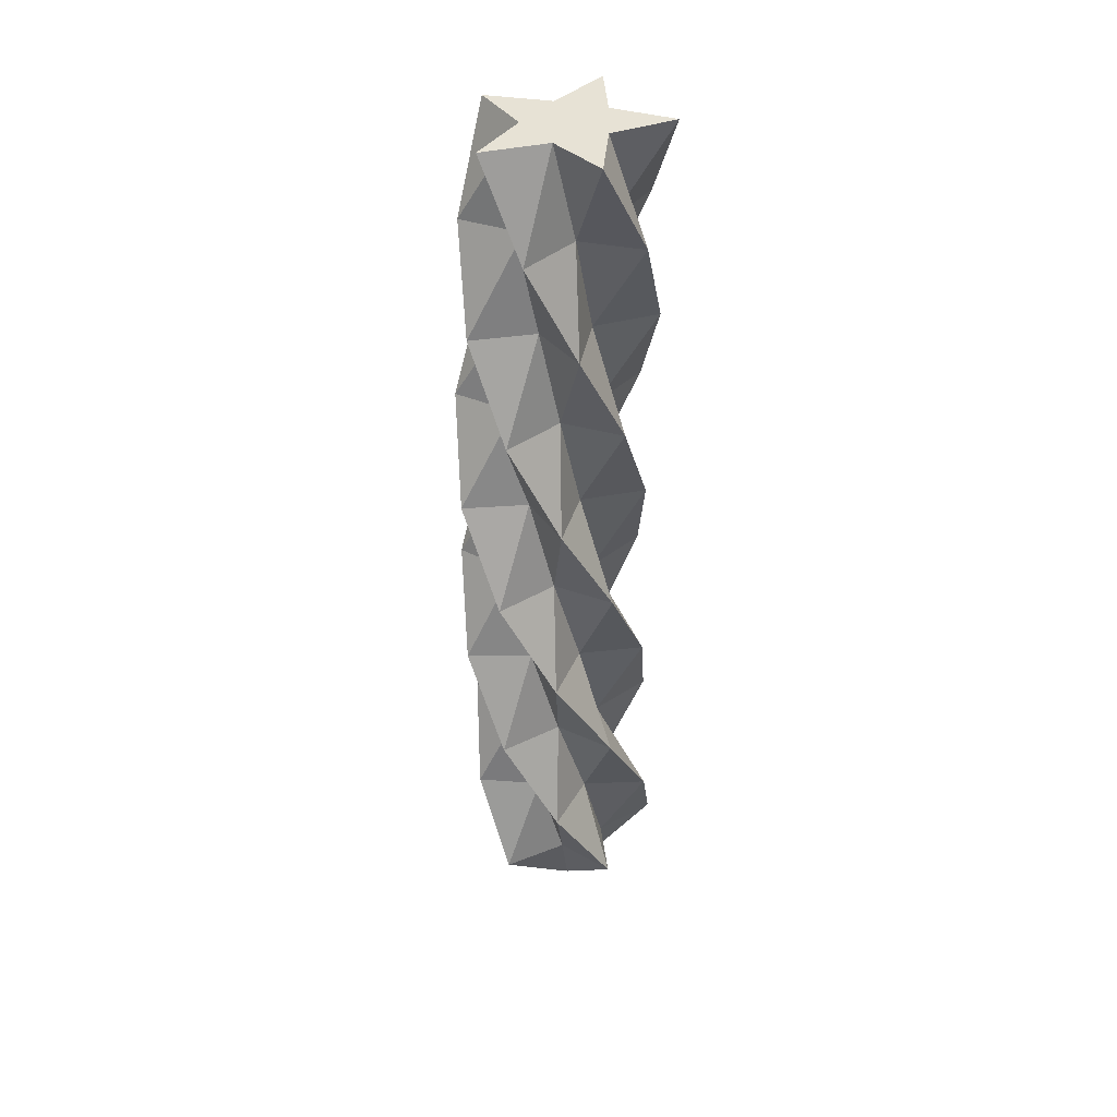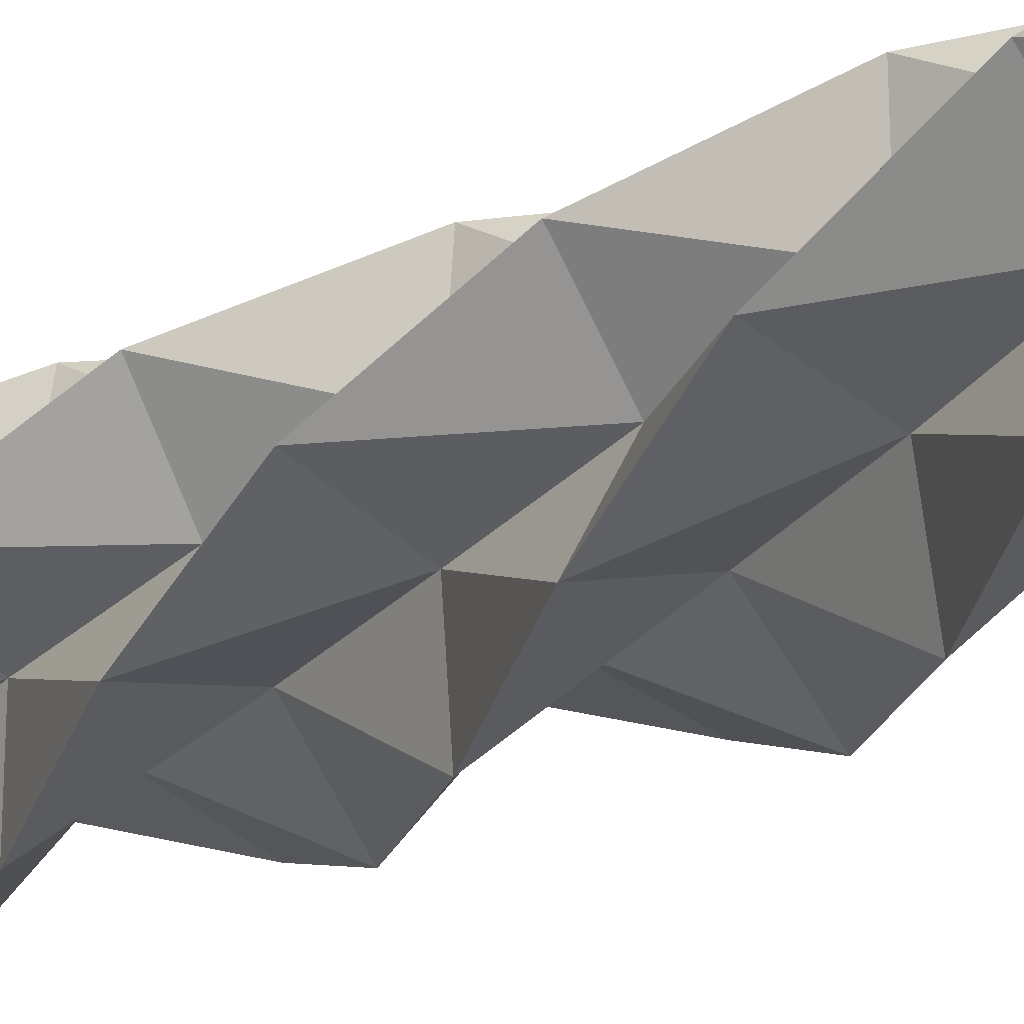
<metadata>
{"format":"obj","ext":"obj","renderer":"f3d","projection":"perspective","resolution":1024,"background":"white","views":[{"elev":40.1,"azim":156.7,"up":"+Z"},{"elev":-18.6,"azim":-41.3,"up":"+Y"}]}
</metadata>
<code>
g device_1_1_rotator
v -0.01956 0.004071 -1
v -0.07481 0.07212 -0.8
v -0.2092 0.0469 -0.8
v -0.01956 0.004071 -1
v -0.2092 0.0469 -0.8
v -0.09435 -0.022 -0.8
v -0.01956 0.004071 -1
v -0.09435 -0.022 -0.8
v -0.1098 -0.1472 -0.8
v -0.01956 0.004071 -1
v -0.1098 -0.1472 -0.8
v -0.002992 -0.06815 -0.8
v -0.01956 0.004071 -1
v -0.002992 -0.06815 -0.8
v 0.1218 -0.1203 -0.8
v -0.01956 0.004071 -1
v 0.1218 -0.1203 -0.8
v 0.073 -0.002565 -0.8
v -0.01956 0.004071 -1
v 0.073 -0.002565 -0.8
v 0.1656 0.09041 -0.8
v -0.01956 0.004071 -1
v 0.1656 0.09041 -0.8
v 0.02862 0.08413 -0.8
v -0.01956 0.004071 -1
v 0.02862 0.08413 -0.8
v -0.039 0.1938 -0.8
v -0.01956 0.004071 -1
v -0.039 0.1938 -0.8
v -0.07481 0.07212 -0.8
v -0.07481 0.07212 -0.8
v -0.147 0.1442 -0.6
v -0.2092 0.0469 -0.8
v -0.147 0.1442 -0.6
v -0.07481 0.07212 -0.8
v -0.01963 0.09746 -0.6
v -0.2092 0.0469 -0.8
v -0.09218 0.02865 -0.6
v -0.09435 -0.022 -0.8
v -0.09218 0.02865 -0.6
v -0.2092 0.0469 -0.8
v -0.147 0.1442 -0.6
v -0.09435 -0.022 -0.8
v -0.1799 -0.06823 -0.6
v -0.1098 -0.1472 -0.8
v -0.1799 -0.06823 -0.6
v -0.09435 -0.022 -0.8
v -0.09218 0.02865 -0.6
v -0.1098 -0.1472 -0.8
v -0.0434 -0.05602 -0.6
v -0.002992 -0.06815 -0.8
v -0.0434 -0.05602 -0.6
v -0.1098 -0.1472 -0.8
v -0.1799 -0.06823 -0.6
v -0.002992 -0.06815 -0.8
v 0.02975 -0.1626 -0.6
v 0.1218 -0.1203 -0.8
v 0.02975 -0.1626 -0.6
v -0.002992 -0.06815 -0.8
v -0.0434 -0.05602 -0.6
v 0.1218 -0.1203 -0.8
v 0.0593 -0.03955 -0.6
v 0.073 -0.002565 -0.8
v 0.0593 -0.03955 -0.6
v 0.1218 -0.1203 -0.8
v 0.02975 -0.1626 -0.6
v 0.073 -0.002565 -0.8
v 0.1922 -0.008544 -0.6
v 0.1656 0.09041 -0.8
v 0.1922 -0.008544 -0.6
v 0.073 -0.002565 -0.8
v 0.0593 -0.03955 -0.6
v 0.1656 0.09041 -0.8
v 0.07399 0.05531 -0.6
v 0.02862 0.08413 -0.8
v 0.07399 0.05531 -0.6
v 0.1656 0.09041 -0.8
v 0.1922 -0.008544 -0.6
v 0.02862 0.08413 -0.8
v 0.08297 0.1811 -0.6
v -0.039 0.1938 -0.8
v 0.08297 0.1811 -0.6
v 0.02862 0.08413 -0.8
v 0.07399 0.05531 -0.6
v -0.039 0.1938 -0.8
v -0.01963 0.09746 -0.6
v -0.07481 0.07212 -0.8
v -0.01963 0.09746 -0.6
v -0.039 0.1938 -0.8
v 0.08297 0.1811 -0.6
v -0.01963 0.09746 -0.6
v -0.03691 0.1941 -0.4
v -0.147 0.1442 -0.6
v -0.03691 0.1941 -0.4
v -0.01963 0.09746 -0.6
v 0.04162 0.0908 -0.4
v -0.147 0.1442 -0.6
v -0.06012 0.0699 -0.4
v -0.09218 0.02865 -0.6
v -0.06012 0.0699 -0.4
v -0.147 0.1442 -0.6
v -0.03691 0.1941 -0.4
v -0.09218 0.02865 -0.6
v -0.1913 0.03317 -0.4
v -0.1799 -0.06823 -0.6
v -0.1913 0.03317 -0.4
v -0.09218 0.02865 -0.6
v -0.06012 0.0699 -0.4
v -0.1799 -0.06823 -0.6
v -0.06993 -0.02549 -0.4
v -0.0434 -0.05602 -0.6
v -0.06993 -0.02549 -0.4
v -0.1799 -0.06823 -0.6
v -0.1913 0.03317 -0.4
v -0.0434 -0.05602 -0.6
v -0.07246 -0.1515 -0.4
v 0.02975 -0.1626 -0.6
v -0.07246 -0.1515 -0.4
v -0.0434 -0.05602 -0.6
v -0.06993 -0.02549 -0.4
v 0.02975 -0.1626 -0.6
v 0.02575 -0.06354 -0.4
v 0.0593 -0.03955 -0.6
v 0.02575 -0.06354 -0.4
v 0.02975 -0.1626 -0.6
v -0.07246 -0.1515 -0.4
v 0.0593 -0.03955 -0.6
v 0.1554 -0.1047 -0.4
v 0.1922 -0.008544 -0.6
v 0.1554 -0.1047 -0.4
v 0.0593 -0.03955 -0.6
v 0.02575 -0.06354 -0.4
v 0.1922 -0.008544 -0.6
v 0.09469 0.008327 -0.4
v 0.07399 0.05531 -0.6
v 0.09469 0.008327 -0.4
v 0.1922 -0.008544 -0.6
v 0.1554 -0.1047 -0.4
v 0.07399 0.05531 -0.6
v 0.1773 0.1089 -0.4
v 0.08297 0.1811 -0.6
v 0.1773 0.1089 -0.4
v 0.07399 0.05531 -0.6
v 0.09469 0.008327 -0.4
v 0.08297 0.1811 -0.6
v 0.04162 0.0908 -0.4
v -0.01963 0.09746 -0.6
v 0.04162 0.0908 -0.4
v 0.08297 0.1811 -0.6
v 0.1773 0.1089 -0.4
v 0.04162 0.0908 -0.4
v 0.08491 0.1803 -0.2
v -0.03691 0.1941 -0.4
v 0.08491 0.1803 -0.2
v 0.04162 0.0908 -0.4
v 0.08884 0.05432 -0.2
v -0.03691 0.1941 -0.4
v -0.008679 0.08819 -0.2
v -0.06012 0.0699 -0.4
v -0.008679 0.08819 -0.2
v -0.03691 0.1941 -0.4
v 0.08491 0.1803 -0.2
v -0.06012 0.0699 -0.4
v -0.1403 0.1237 -0.2
v -0.1913 0.03317 -0.4
v -0.1403 0.1237 -0.2
v -0.06012 0.0699 -0.4
v -0.008679 0.08819 -0.2
v -0.1913 0.03317 -0.4
v -0.07386 0.01341 -0.2
v -0.06993 -0.02549 -0.4
v -0.07386 0.01341 -0.2
v -0.1913 0.03317 -0.4
v -0.1403 0.1237 -0.2
v -0.06993 -0.02549 -0.4
v -0.1512 -0.09063 -0.2
v -0.07246 -0.1515 -0.4
v -0.1512 -0.09063 -0.2
v -0.06993 -0.02549 -0.4
v -0.07386 0.01341 -0.2
v -0.07246 -0.1515 -0.4
v -0.01663 -0.06667 -0.2
v 0.02575 -0.06354 -0.4
v -0.01663 -0.06667 -0.2
v -0.07246 -0.1515 -0.4
v -0.1512 -0.09063 -0.2
v 0.02575 -0.06354 -0.4
v 0.06712 -0.1665 -0.2
v 0.1554 -0.1047 -0.4
v 0.06712 -0.1665 -0.2
v 0.02575 -0.06354 -0.4
v -0.01663 -0.06667 -0.2
v 0.1554 -0.1047 -0.4
v 0.08393 -0.04139 -0.2
v 0.09469 0.008327 -0.4
v 0.08393 -0.04139 -0.2
v 0.1554 -0.1047 -0.4
v 0.06712 -0.1665 -0.2
v 0.09469 0.008327 -0.4
v 0.2131 0.000974 -0.2
v 0.1773 0.1089 -0.4
v 0.2131 0.000974 -0.2
v 0.09469 0.008327 -0.4
v 0.08393 -0.04139 -0.2
v 0.1773 0.1089 -0.4
v 0.08884 0.05432 -0.2
v 0.04162 0.0908 -0.4
v 0.08884 0.05432 -0.2
v 0.1773 0.1089 -0.4
v 0.2131 0.000974 -0.2
v 0.08884 0.05432 -0.2
v 0.1785 0.1073 0
v 0.08491 0.1803 -0.2
v 0.1785 0.1073 0
v 0.08884 0.05432 -0.2
v 0.1065 3e-06 0
v 0.08491 0.1803 -0.2
v 0.04524 0.07752 0
v -0.008679 0.08819 -0.2
v 0.04524 0.07752 0
v 0.08491 0.1803 -0.2
v 0.1785 0.1073 0
v -0.008679 0.08819 -0.2
v -0.04353 0.1736 0
v -0.1403 0.1237 -0.2
v -0.04353 0.1736 0
v -0.008679 0.08819 -0.2
v 0.04524 0.07752 0
v -0.1403 0.1237 -0.2
v -0.05391 0.04791 0
v -0.07386 0.01341 -0.2
v -0.05391 0.04791 0
v -0.1403 0.1237 -0.2
v -0.04353 0.1736 0
v -0.07386 0.01341 -0.2
v -0.1807 3e-06 0
v -0.1512 -0.09063 -0.2
v -0.1807 3e-06 0
v -0.07386 0.01341 -0.2
v -0.05391 0.04791 0
v -0.1512 -0.09063 -0.2
v -0.05391 -0.0479 0
v -0.01663 -0.06667 -0.2
v -0.05391 -0.0479 0
v -0.1512 -0.09063 -0.2
v -0.1807 3e-06 0
v -0.01663 -0.06667 -0.2
v -0.04353 -0.1736 -0
v 0.06712 -0.1665 -0.2
v -0.04353 -0.1736 -0
v -0.01663 -0.06667 -0.2
v -0.05391 -0.0479 0
v 0.06712 -0.1665 -0.2
v 0.04524 -0.07751 0
v 0.08393 -0.04139 -0.2
v 0.04524 -0.07751 0
v 0.06712 -0.1665 -0.2
v -0.04353 -0.1736 -0
v 0.08393 -0.04139 -0.2
v 0.1785 -0.1073 -0
v 0.2131 0.000974 -0.2
v 0.1785 -0.1073 -0
v 0.08393 -0.04139 -0.2
v 0.04524 -0.07751 0
v 0.2131 0.000974 -0.2
v 0.1065 3e-06 0
v 0.08884 0.05432 -0.2
v 0.1065 3e-06 0
v 0.2131 0.000974 -0.2
v 0.1785 -0.1073 -0
v 0.1065 3e-06 0
v 0.2131 -0.000968 0.2
v 0.1785 0.1073 0
v 0.2131 -0.000968 0.2
v 0.1065 3e-06 0
v 0.08884 -0.05431 0.2
v 0.1785 0.1073 0
v 0.08393 0.0414 0.2
v 0.04524 0.07752 0
v 0.08393 0.0414 0.2
v 0.1785 0.1073 0
v 0.2131 -0.000968 0.2
v 0.04524 0.07752 0
v 0.06712 0.1665 0.2
v -0.04353 0.1736 0
v 0.06712 0.1665 0.2
v 0.04524 0.07752 0
v 0.08393 0.0414 0.2
v -0.04353 0.1736 0
v -0.01663 0.06668 0.2
v -0.05391 0.04791 0
v -0.01663 0.06668 0.2
v -0.04353 0.1736 0
v 0.06712 0.1665 0.2
v -0.05391 0.04791 0
v -0.1512 0.09063 0.2
v -0.1807 3e-06 0
v -0.1512 0.09063 0.2
v -0.05391 0.04791 0
v -0.01663 0.06668 0.2
v -0.1807 3e-06 0
v -0.07386 -0.0134 0.2
v -0.05391 -0.0479 0
v -0.07386 -0.0134 0.2
v -0.1807 3e-06 0
v -0.1512 0.09063 0.2
v -0.05391 -0.0479 0
v -0.1403 -0.1237 0.2
v -0.04353 -0.1736 -0
v -0.1403 -0.1237 0.2
v -0.05391 -0.0479 0
v -0.07386 -0.0134 0.2
v -0.04353 -0.1736 -0
v -0.008678 -0.08818 0.2
v 0.04524 -0.07751 0
v -0.008678 -0.08818 0.2
v -0.04353 -0.1736 -0
v -0.1403 -0.1237 0.2
v 0.04524 -0.07751 0
v 0.08491 -0.1803 0.2
v 0.1785 -0.1073 -0
v 0.08491 -0.1803 0.2
v 0.04524 -0.07751 0
v -0.008678 -0.08818 0.2
v 0.1785 -0.1073 -0
v 0.08884 -0.05431 0.2
v 0.1065 3e-06 0
v 0.08884 -0.05431 0.2
v 0.1785 -0.1073 -0
v 0.08491 -0.1803 0.2
v 0.08884 -0.05431 0.2
v 0.1773 -0.1089 0.4
v 0.2131 -0.000968 0.2
v 0.1773 -0.1089 0.4
v 0.08884 -0.05431 0.2
v 0.04162 -0.09079 0.4
v 0.2131 -0.000968 0.2
v 0.09469 -0.008321 0.4
v 0.08393 0.0414 0.2
v 0.09469 -0.008321 0.4
v 0.2131 -0.000968 0.2
v 0.1773 -0.1089 0.4
v 0.08393 0.0414 0.2
v 0.1554 0.1047 0.4
v 0.06712 0.1665 0.2
v 0.1554 0.1047 0.4
v 0.08393 0.0414 0.2
v 0.09469 -0.008321 0.4
v 0.06712 0.1665 0.2
v 0.02575 0.06355 0.4
v -0.01663 0.06668 0.2
v 0.02575 0.06355 0.4
v 0.06712 0.1665 0.2
v 0.1554 0.1047 0.4
v -0.01663 0.06668 0.2
v -0.07246 0.1515 0.4
v -0.1512 0.09063 0.2
v -0.07246 0.1515 0.4
v -0.01663 0.06668 0.2
v 0.02575 0.06355 0.4
v -0.1512 0.09063 0.2
v -0.06993 0.0255 0.4
v -0.07386 -0.0134 0.2
v -0.06993 0.0255 0.4
v -0.1512 0.09063 0.2
v -0.07246 0.1515 0.4
v -0.07386 -0.0134 0.2
v -0.1913 -0.03317 0.4
v -0.1403 -0.1237 0.2
v -0.1913 -0.03317 0.4
v -0.07386 -0.0134 0.2
v -0.06993 0.0255 0.4
v -0.1403 -0.1237 0.2
v -0.06012 -0.06989 0.4
v -0.008678 -0.08818 0.2
v -0.06012 -0.06989 0.4
v -0.1403 -0.1237 0.2
v -0.1913 -0.03317 0.4
v -0.008678 -0.08818 0.2
v -0.03691 -0.1941 0.4
v 0.08491 -0.1803 0.2
v -0.03691 -0.1941 0.4
v -0.008678 -0.08818 0.2
v -0.06012 -0.06989 0.4
v 0.08491 -0.1803 0.2
v 0.04162 -0.09079 0.4
v 0.08884 -0.05431 0.2
v 0.04162 -0.09079 0.4
v 0.08491 -0.1803 0.2
v -0.03691 -0.1941 0.4
v 0.04162 -0.09079 0.4
v 0.08297 -0.1811 0.6
v 0.1773 -0.1089 0.4
v 0.08297 -0.1811 0.6
v 0.04162 -0.09079 0.4
v -0.01963 -0.09746 0.6
v 0.1773 -0.1089 0.4
v 0.07399 -0.0553 0.6
v 0.09469 -0.008321 0.4
v 0.07399 -0.0553 0.6
v 0.1773 -0.1089 0.4
v 0.08297 -0.1811 0.6
v 0.09469 -0.008321 0.4
v 0.1922 0.00855 0.6
v 0.1554 0.1047 0.4
v 0.1922 0.00855 0.6
v 0.09469 -0.008321 0.4
v 0.07399 -0.0553 0.6
v 0.1554 0.1047 0.4
v 0.0593 0.03955 0.6
v 0.02575 0.06355 0.4
v 0.0593 0.03955 0.6
v 0.1554 0.1047 0.4
v 0.1922 0.00855 0.6
v 0.02575 0.06355 0.4
v 0.02975 0.1626 0.6
v -0.07246 0.1515 0.4
v 0.02975 0.1626 0.6
v 0.02575 0.06355 0.4
v 0.0593 0.03955 0.6
v -0.07246 0.1515 0.4
v -0.0434 0.05603 0.6
v -0.06993 0.0255 0.4
v -0.0434 0.05603 0.6
v -0.07246 0.1515 0.4
v 0.02975 0.1626 0.6
v -0.06993 0.0255 0.4
v -0.1799 0.06823 0.6
v -0.1913 -0.03317 0.4
v -0.1799 0.06823 0.6
v -0.06993 0.0255 0.4
v -0.0434 0.05603 0.6
v -0.1913 -0.03317 0.4
v -0.09218 -0.02865 0.6
v -0.06012 -0.06989 0.4
v -0.09218 -0.02865 0.6
v -0.1913 -0.03317 0.4
v -0.1799 0.06823 0.6
v -0.06012 -0.06989 0.4
v -0.147 -0.1442 0.6
v -0.03691 -0.1941 0.4
v -0.147 -0.1442 0.6
v -0.06012 -0.06989 0.4
v -0.09218 -0.02865 0.6
v -0.03691 -0.1941 0.4
v -0.01963 -0.09746 0.6
v 0.04162 -0.09079 0.4
v -0.01963 -0.09746 0.6
v -0.03691 -0.1941 0.4
v -0.147 -0.1442 0.6
v -0.01963 -0.09746 0.6
v -0.039 -0.1938 0.8
v 0.08297 -0.1811 0.6
v -0.039 -0.1938 0.8
v -0.01963 -0.09746 0.6
v -0.07481 -0.07211 0.8
v 0.08297 -0.1811 0.6
v 0.02862 -0.08412 0.8
v 0.07399 -0.0553 0.6
v 0.02862 -0.08412 0.8
v 0.08297 -0.1811 0.6
v -0.039 -0.1938 0.8
v 0.07399 -0.0553 0.6
v 0.1656 -0.09041 0.8
v 0.1922 0.00855 0.6
v 0.1656 -0.09041 0.8
v 0.07399 -0.0553 0.6
v 0.02862 -0.08412 0.8
v 0.1922 0.00855 0.6
v 0.073 0.002571 0.8
v 0.0593 0.03955 0.6
v 0.073 0.002571 0.8
v 0.1922 0.00855 0.6
v 0.1656 -0.09041 0.8
v 0.0593 0.03955 0.6
v 0.1218 0.1203 0.8
v 0.02975 0.1626 0.6
v 0.1218 0.1203 0.8
v 0.0593 0.03955 0.6
v 0.073 0.002571 0.8
v 0.02975 0.1626 0.6
v -0.002992 0.06816 0.8
v -0.0434 0.05603 0.6
v -0.002992 0.06816 0.8
v 0.02975 0.1626 0.6
v 0.1218 0.1203 0.8
v -0.0434 0.05603 0.6
v -0.1098 0.1472 0.8
v -0.1799 0.06823 0.6
v -0.1098 0.1472 0.8
v -0.0434 0.05603 0.6
v -0.002992 0.06816 0.8
v -0.1799 0.06823 0.6
v -0.09435 0.022 0.8
v -0.09218 -0.02865 0.6
v -0.09435 0.022 0.8
v -0.1799 0.06823 0.6
v -0.1098 0.1472 0.8
v -0.09218 -0.02865 0.6
v -0.2092 -0.0469 0.8
v -0.147 -0.1442 0.6
v -0.2092 -0.0469 0.8
v -0.09218 -0.02865 0.6
v -0.09435 0.022 0.8
v -0.147 -0.1442 0.6
v -0.07481 -0.07211 0.8
v -0.01963 -0.09746 0.6
v -0.07481 -0.07211 0.8
v -0.147 -0.1442 0.6
v -0.2092 -0.0469 0.8
v -0.07481 -0.07211 0.8
v -0.1485 -0.1428 1
v -0.039 -0.1938 0.8
v -0.1485 -0.1428 1
v -0.07481 -0.07211 0.8
v -0.1058 -0.02309 1
v -0.039 -0.1938 0.8
v -0.02652 -0.08532 1
v 0.02862 -0.08412 0.8
v -0.02652 -0.08532 1
v -0.039 -0.1938 0.8
v -0.1485 -0.1428 1
v 0.02862 -0.08412 0.8
v 0.08419 -0.1597 1
v 0.1656 -0.09041 0.8
v 0.08419 -0.1597 1
v 0.02862 -0.08412 0.8
v -0.02652 -0.08532 1
v 0.1656 -0.09041 0.8
v 0.06237 -0.03526 1
v 0.073 0.002571 0.8
v 0.06237 -0.03526 1
v 0.1656 -0.09041 0.8
v 0.08419 -0.1597 1
v 0.073 0.002571 0.8
v 0.1735 0.03854 1
v 0.1218 0.1203 0.8
v 0.1735 0.03854 1
v 0.073 0.002571 0.8
v 0.06237 -0.03526 1
v 0.1218 0.1203 0.8
v 0.03803 0.05791 1
v -0.002992 0.06816 0.8
v 0.03803 0.05791 1
v 0.1218 0.1203 0.8
v 0.1735 0.03854 1
v -0.002992 0.06816 0.8
v -0.003985 0.1779 1
v -0.1098 0.1472 0.8
v -0.003985 0.1779 1
v -0.002992 0.06816 0.8
v 0.03803 0.05791 1
v -0.1098 0.1472 0.8
v -0.0659 0.06543 1
v -0.09435 0.022 0.8
v -0.0659 0.06543 1
v -0.1098 0.1472 0.8
v -0.003985 0.1779 1
v -0.09435 0.022 0.8
v -0.203 0.06578 1
v -0.2092 -0.0469 0.8
v -0.203 0.06578 1
v -0.09435 0.022 0.8
v -0.0659 0.06543 1
v -0.2092 -0.0469 0.8
v -0.1058 -0.02309 1
v -0.07481 -0.07211 0.8
v -0.1058 -0.02309 1
v -0.2092 -0.0469 0.8
v -0.203 0.06578 1
v 0.03803 0.05791 1
v -0.0659 0.06543 1
v -0.003985 0.1779 1
v 0.06237 -0.03526 1
v -0.1058 -0.02309 1
v -0.203 0.06578 1
v -0.02652 -0.08532 1
v 0.1735 0.03854 1
v -0.1058 -0.02309 1
v -0.1485 -0.1428 1
v 0.06237 -0.03526 1
v 0.08419 -0.1597 1
f -580 -581 -582
f -577 -578 -579
f -574 -575 -576
f -571 -572 -573
f -568 -569 -570
f -565 -566 -567
f -562 -563 -564
f -559 -560 -561
f -556 -557 -558
f -553 -554 -555
f -550 -551 -552
f -547 -548 -549
f -544 -545 -546
f -541 -542 -543
f -538 -539 -540
f -535 -536 -537
f -532 -533 -534
f -529 -530 -531
f -526 -527 -528
f -523 -524 -525
f -520 -521 -522
f -517 -518 -519
f -514 -515 -516
f -511 -512 -513
f -508 -509 -510
f -505 -506 -507
f -502 -503 -504
f -499 -500 -501
f -496 -497 -498
f -493 -494 -495
f -490 -491 -492
f -487 -488 -489
f -484 -485 -486
f -481 -482 -483
f -478 -479 -480
f -475 -476 -477
f -472 -473 -474
f -469 -470 -471
f -466 -467 -468
f -463 -464 -465
f -460 -461 -462
f -457 -458 -459
f -454 -455 -456
f -451 -452 -453
f -448 -449 -450
f -445 -446 -447
f -442 -443 -444
f -439 -440 -441
f -436 -437 -438
f -433 -434 -435
f -430 -431 -432
f -427 -428 -429
f -424 -425 -426
f -421 -422 -423
f -418 -419 -420
f -415 -416 -417
f -412 -413 -414
f -409 -410 -411
f -406 -407 -408
f -403 -404 -405
f -400 -401 -402
f -397 -398 -399
f -394 -395 -396
f -391 -392 -393
f -388 -389 -390
f -385 -386 -387
f -382 -383 -384
f -379 -380 -381
f -376 -377 -378
f -373 -374 -375
f -370 -371 -372
f -367 -368 -369
f -364 -365 -366
f -361 -362 -363
f -358 -359 -360
f -355 -356 -357
f -352 -353 -354
f -349 -350 -351
f -346 -347 -348
f -343 -344 -345
f -340 -341 -342
f -337 -338 -339
f -334 -335 -336
f -331 -332 -333
f -328 -329 -330
f -325 -326 -327
f -322 -323 -324
f -319 -320 -321
f -316 -317 -318
f -313 -314 -315
f -310 -311 -312
f -307 -308 -309
f -304 -305 -306
f -301 -302 -303
f -298 -299 -300
f -295 -296 -297
f -292 -293 -294
f -289 -290 -291
f -286 -287 -288
f -283 -284 -285
f -280 -281 -282
f -277 -278 -279
f -274 -275 -276
f -271 -272 -273
f -268 -269 -270
f -265 -266 -267
f -262 -263 -264
f -259 -260 -261
f -256 -257 -258
f -253 -254 -255
f -250 -251 -252
f -247 -248 -249
f -244 -245 -246
f -241 -242 -243
f -238 -239 -240
f -235 -236 -237
f -232 -233 -234
f -229 -230 -231
f -226 -227 -228
f -223 -224 -225
f -220 -221 -222
f -217 -218 -219
f -214 -215 -216
f -211 -212 -213
f -208 -209 -210
f -205 -206 -207
f -202 -203 -204
f -199 -200 -201
f -196 -197 -198
f -193 -194 -195
f -190 -191 -192
f -187 -188 -189
f -184 -185 -186
f -181 -182 -183
f -178 -179 -180
f -175 -176 -177
f -172 -173 -174
f -169 -170 -171
f -166 -167 -168
f -163 -164 -165
f -160 -161 -162
f -157 -158 -159
f -154 -155 -156
f -151 -152 -153
f -148 -149 -150
f -145 -146 -147
f -142 -143 -144
f -139 -140 -141
f -136 -137 -138
f -133 -134 -135
f -130 -131 -132
f -127 -128 -129
f -124 -125 -126
f -121 -122 -123
f -118 -119 -120
f -115 -116 -117
f -112 -113 -114
f -109 -110 -111
f -106 -107 -108
f -103 -104 -105
f -100 -101 -102
f -97 -98 -99
f -94 -95 -96
f -91 -92 -93
f -88 -89 -90
f -85 -86 -87
f -82 -83 -84
f -79 -80 -81
f -76 -77 -78
f -73 -74 -75
f -70 -71 -72
f -67 -68 -69
f -64 -65 -66
f -61 -62 -63
f -58 -59 -60
f -55 -56 -57
f -52 -53 -54
f -49 -50 -51
f -46 -47 -48
f -43 -44 -45
f -40 -41 -42
f -37 -38 -39
f -34 -35 -36
f -31 -32 -33
f -28 -29 -30
f -25 -26 -27
f -22 -23 -24
f -19 -20 -21
f -16 -17 -18
f -13 -14 -15
f -10 -11 -12
f -11 -9 -12
f -8 -9 -11
f -7 -8 -11
f -6 -9 -8
f -9 -5 -12
f -3 -6 -4
f -1 -2 -6

</code>
